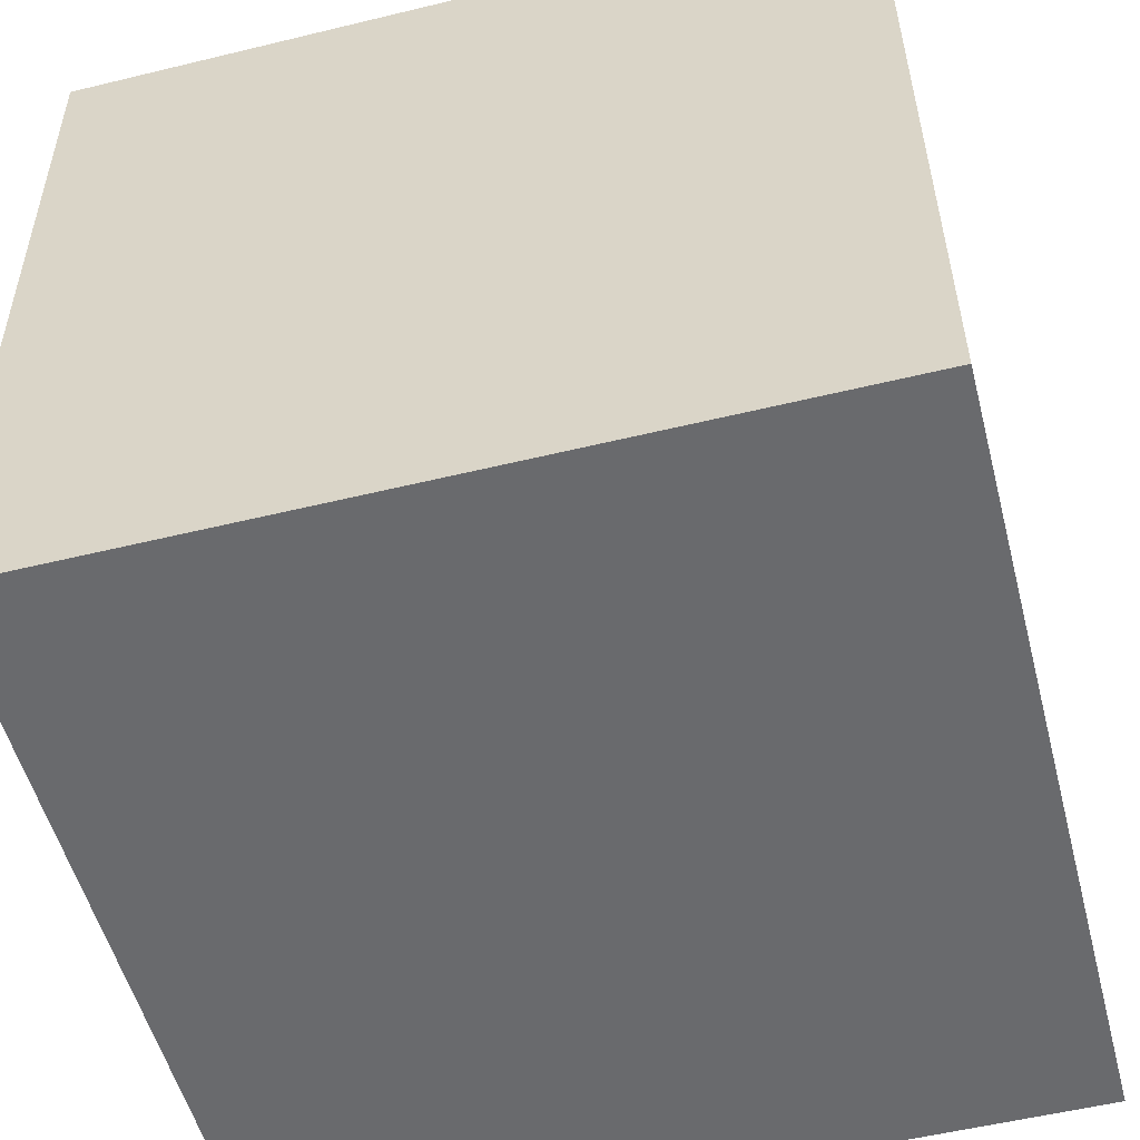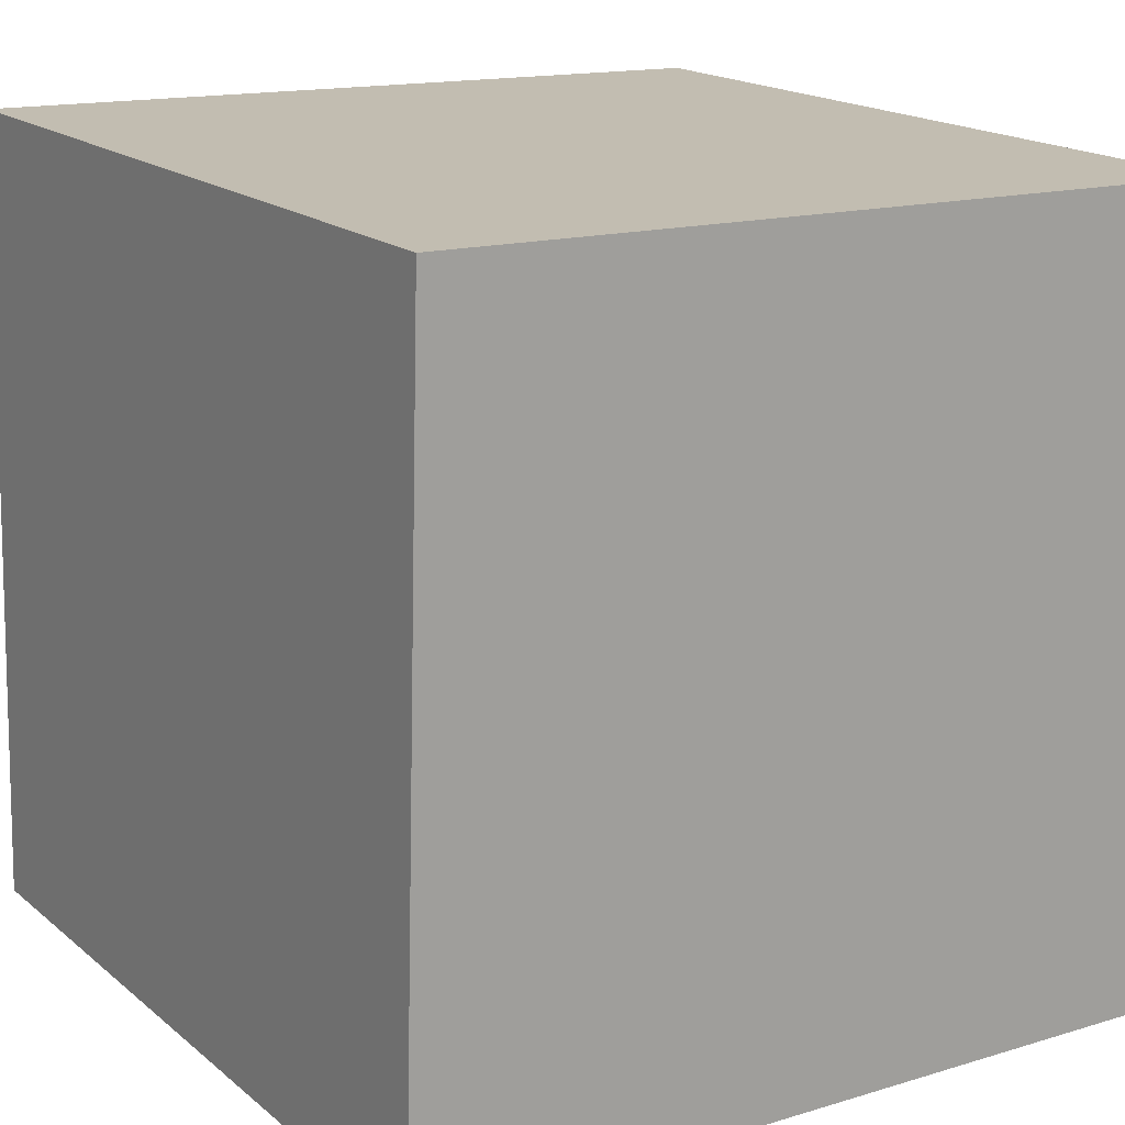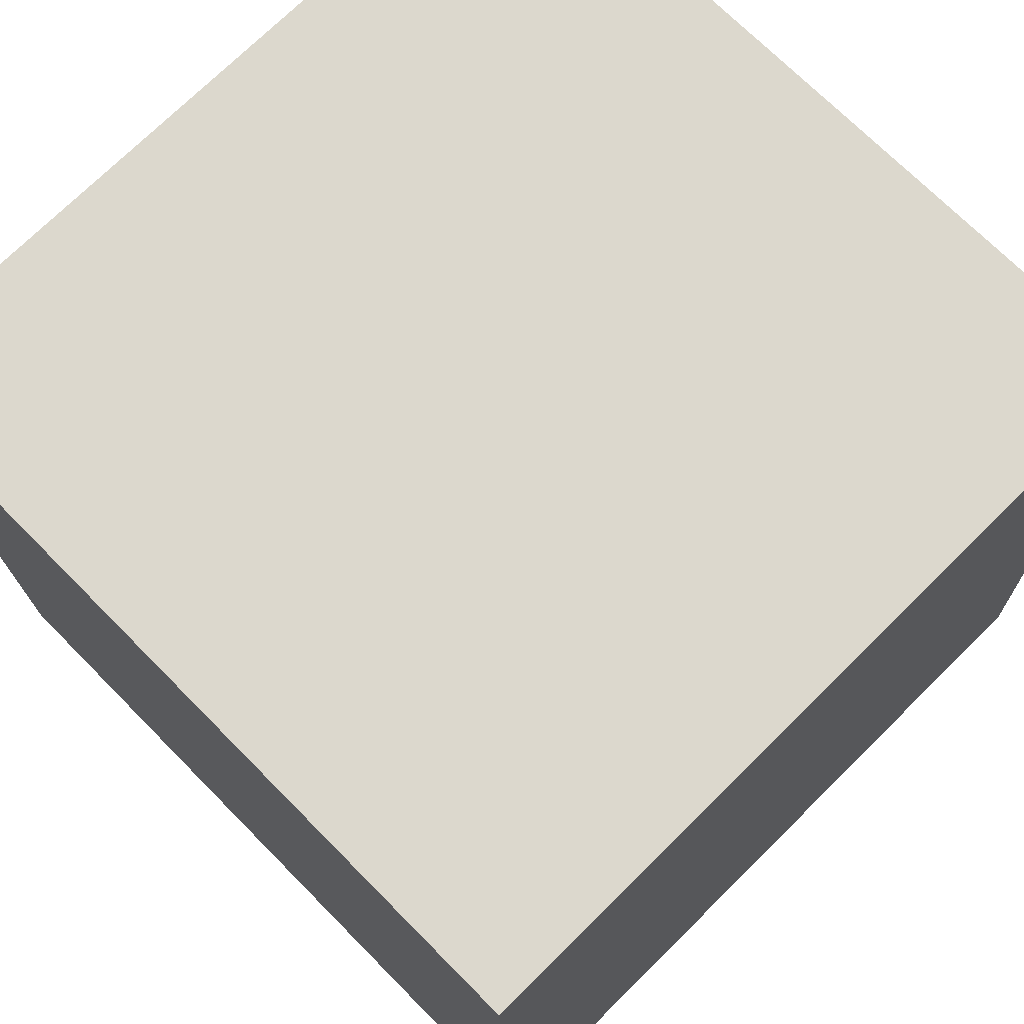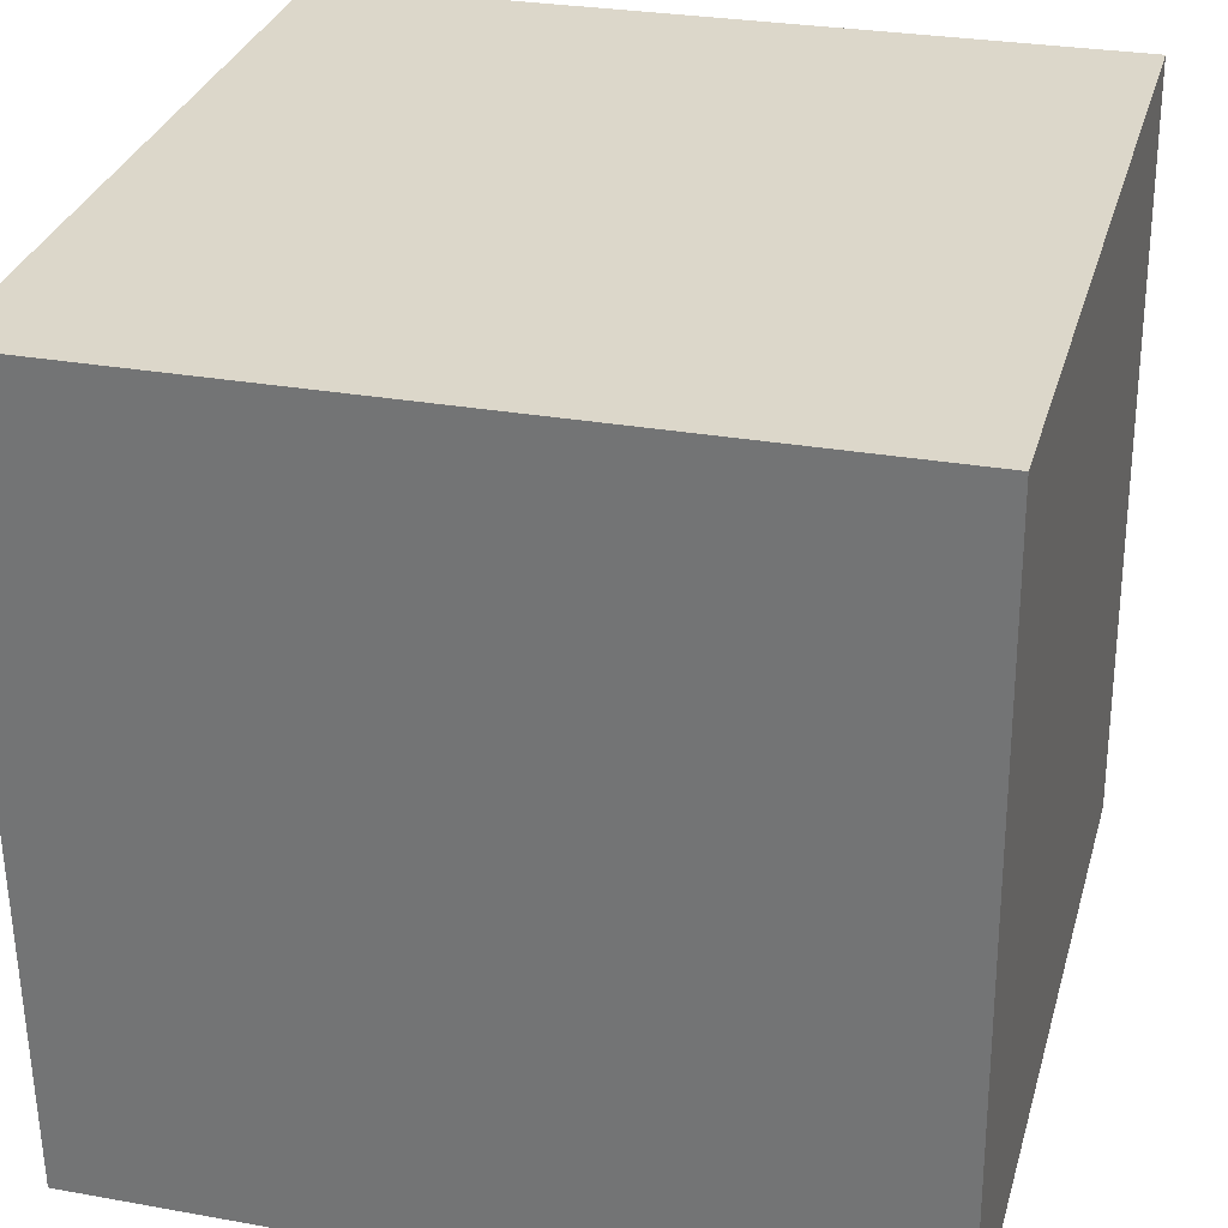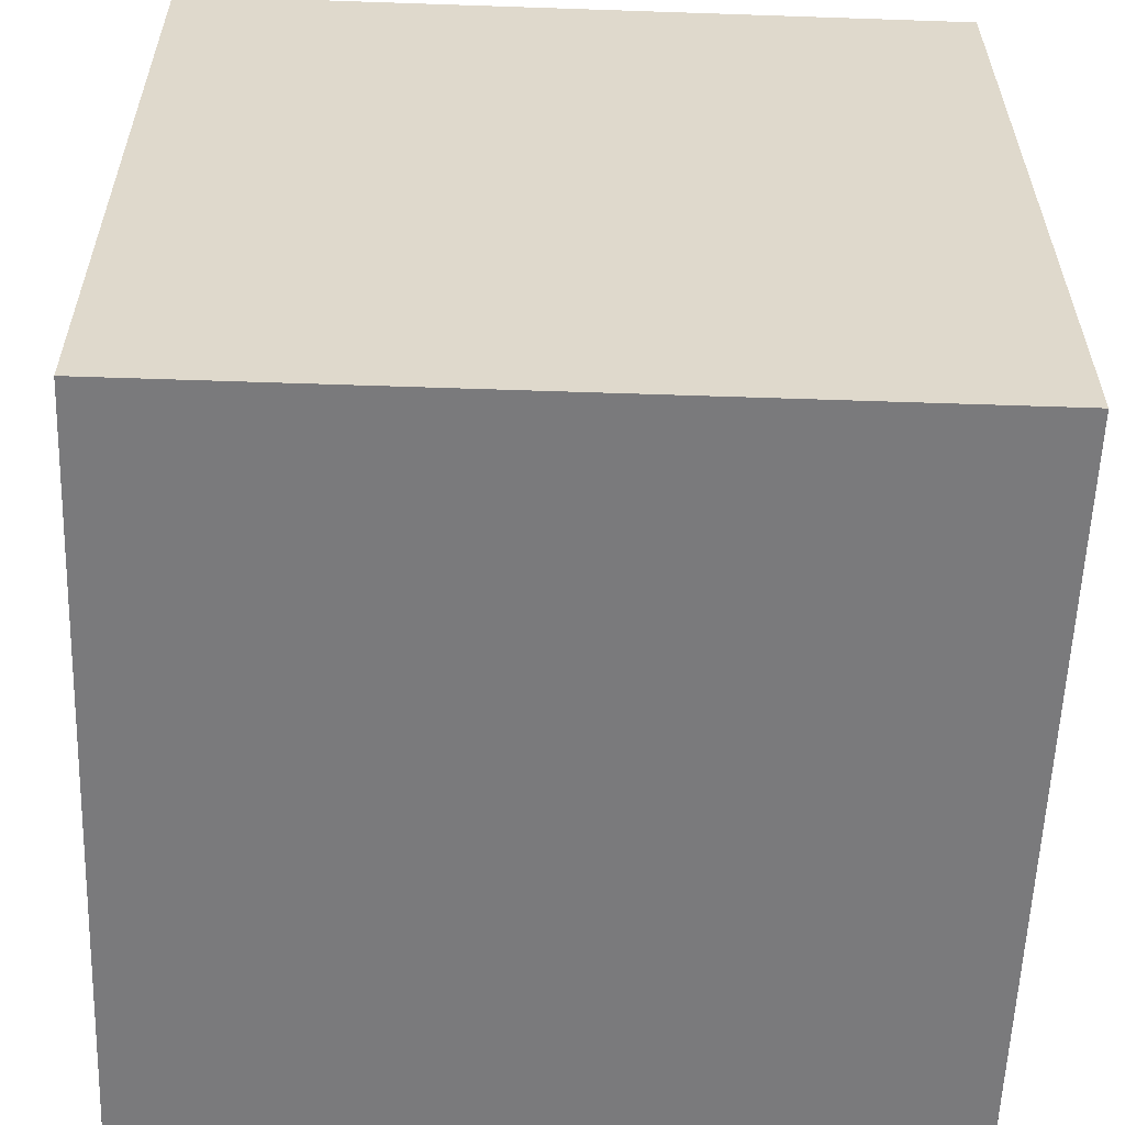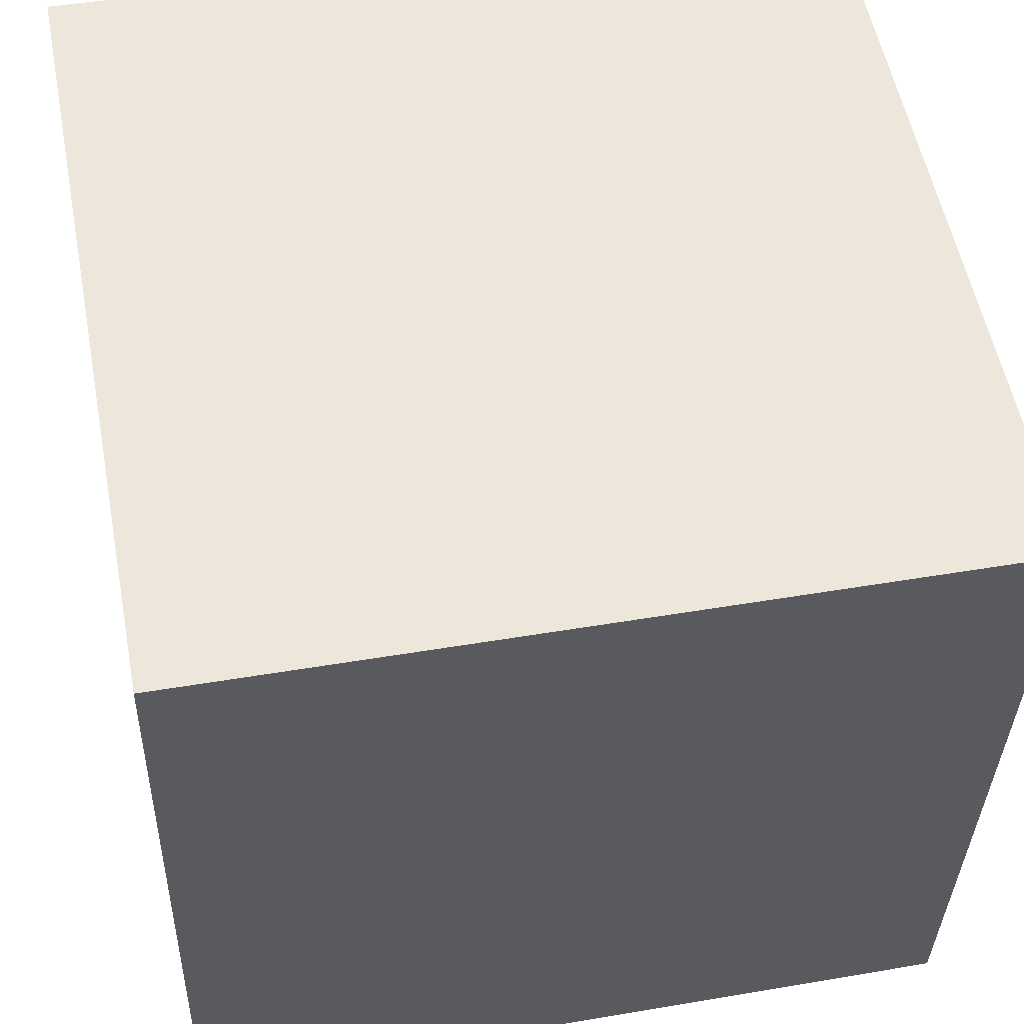
<metadata>
{"format":"obj","ext":"obj","renderer":"f3d","projection":"perspective","resolution":1024,"background":"white","views":[{"elev":-54.4,"azim":14.7,"up":"+Z"},{"elev":17.5,"azim":-123.2,"up":"+Y"},{"elev":73.2,"azim":135.6,"up":"+Z"},{"elev":29.4,"azim":15.1,"up":"+Y"},{"elev":-59.7,"azim":-2.1,"up":"+Y"},{"elev":54.9,"azim":-100.8,"up":"+Y"}]}
</metadata>
<code>
v 0.7208 0.3161 -0.2851
v 0.7191 0.7159 -0.2748
v 0.7192 0.7056 0.1251
v 0.7208 0.3161 -0.2851
v 0.7192 0.7056 0.1251
v 0.7209 0.3058 0.1148
v 0.3208 0.3144 -0.2851
v 0.3209 0.3041 0.1148
v 0.3192 0.7039 0.1251
v 0.3208 0.3144 -0.2851
v 0.3192 0.7039 0.1251
v 0.3191 0.7143 -0.2748
v 0.7208 0.3161 -0.2851
v 0.3208 0.3144 -0.2851
v 0.3191 0.7143 -0.2748
v 0.7208 0.3161 -0.2851
v 0.3191 0.7143 -0.2748
v 0.7191 0.7159 -0.2748
v 0.7191 0.7159 -0.2748
v 0.3191 0.7143 -0.2748
v 0.3192 0.7039 0.1251
v 0.7191 0.7159 -0.2748
v 0.3192 0.7039 0.1251
v 0.7192 0.7056 0.1251
v 0.7192 0.7056 0.1251
v 0.3192 0.7039 0.1251
v 0.3209 0.3041 0.1148
v 0.7192 0.7056 0.1251
v 0.3209 0.3041 0.1148
v 0.7209 0.3058 0.1148
v 0.3208 0.3144 -0.2851
v 0.7208 0.3161 -0.2851
v 0.7209 0.3058 0.1148
v 0.3208 0.3144 -0.2851
v 0.7209 0.3058 0.1148
v 0.3209 0.3041 0.1148
f 1 2 3
f 4 5 6
f 7 8 9
f 10 11 12
f 13 14 15
f 16 17 18
f 19 20 21
f 22 23 24
f 25 26 27
f 28 29 30
f 31 32 33
f 34 35 36

</code>
